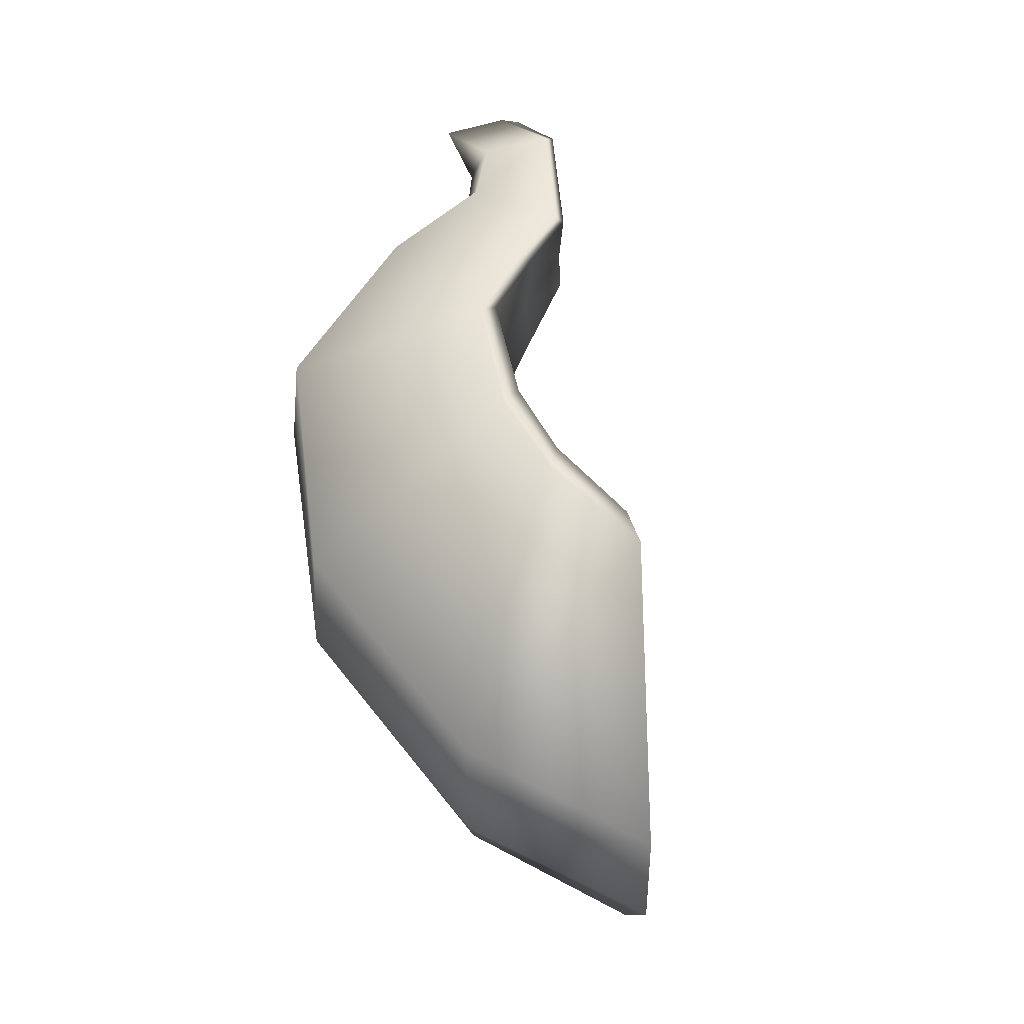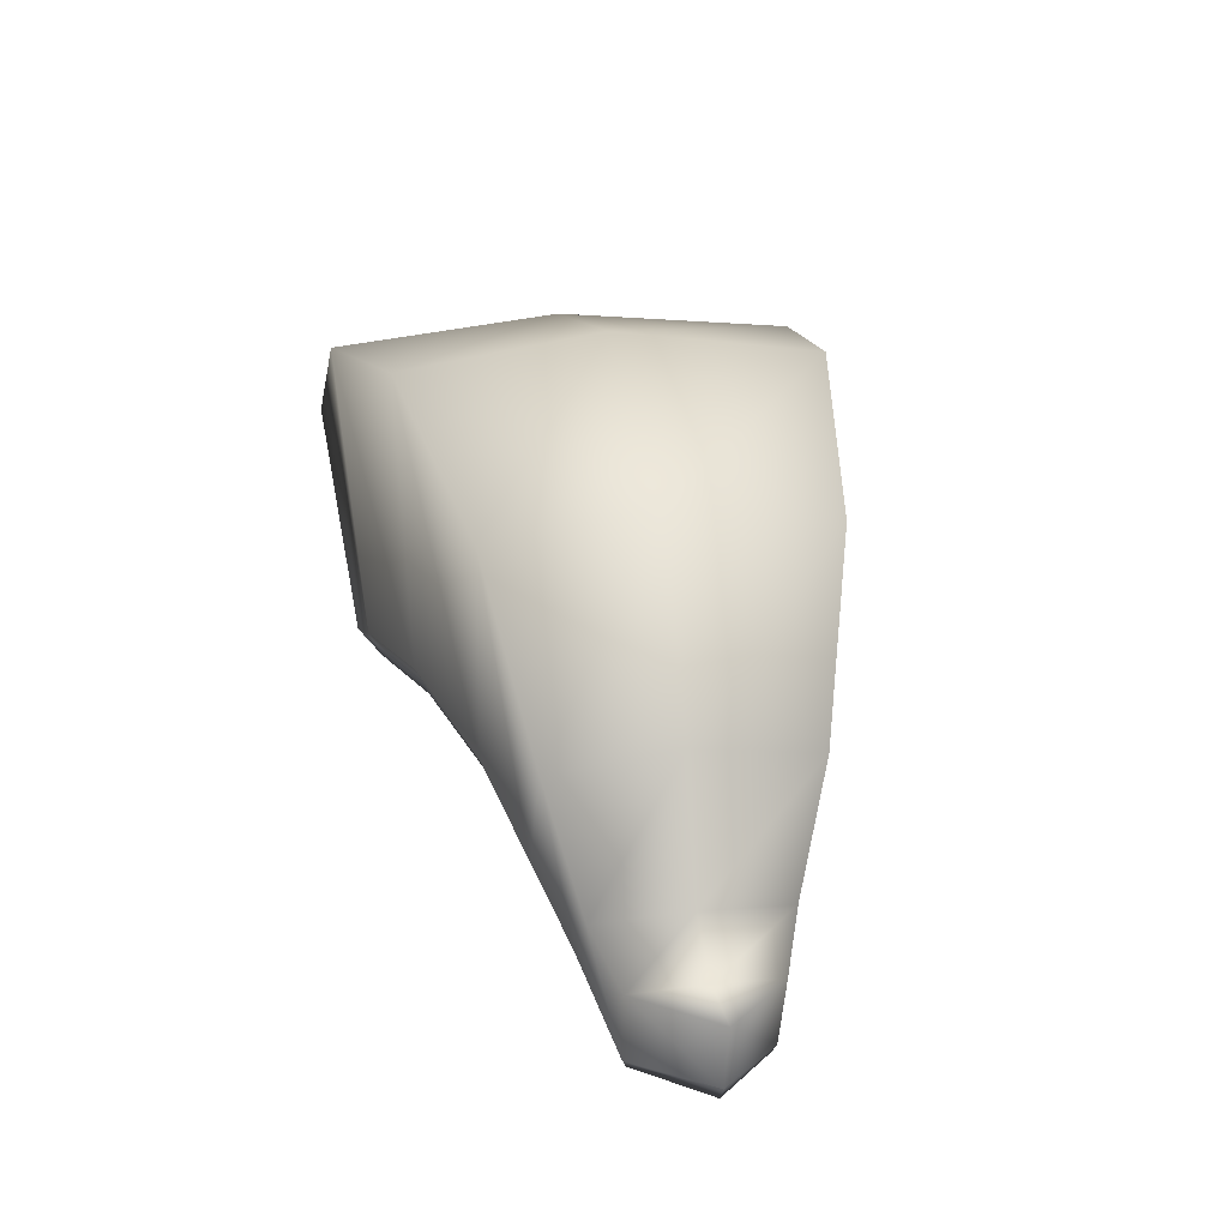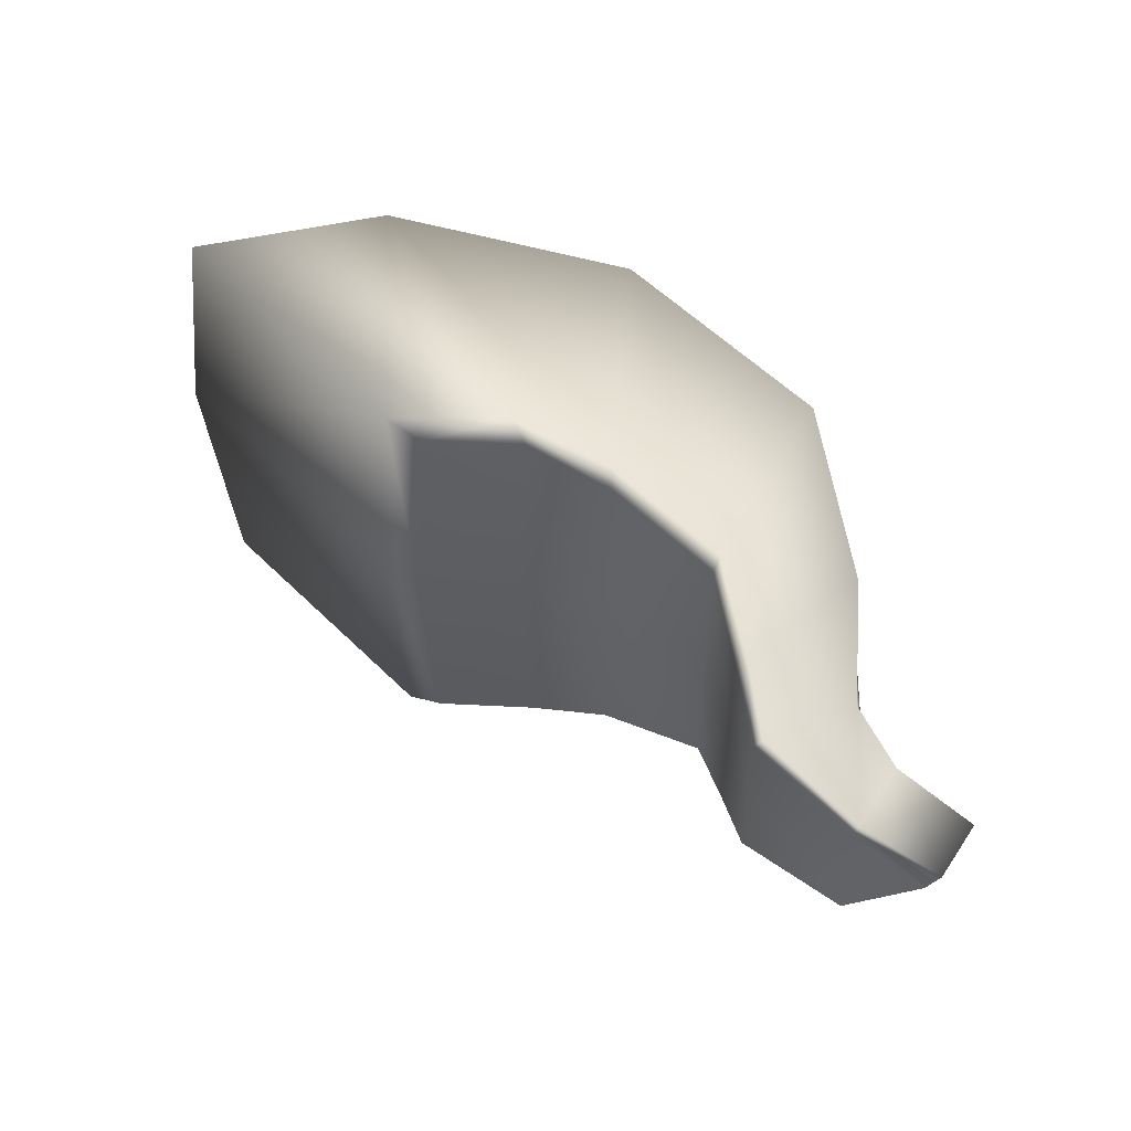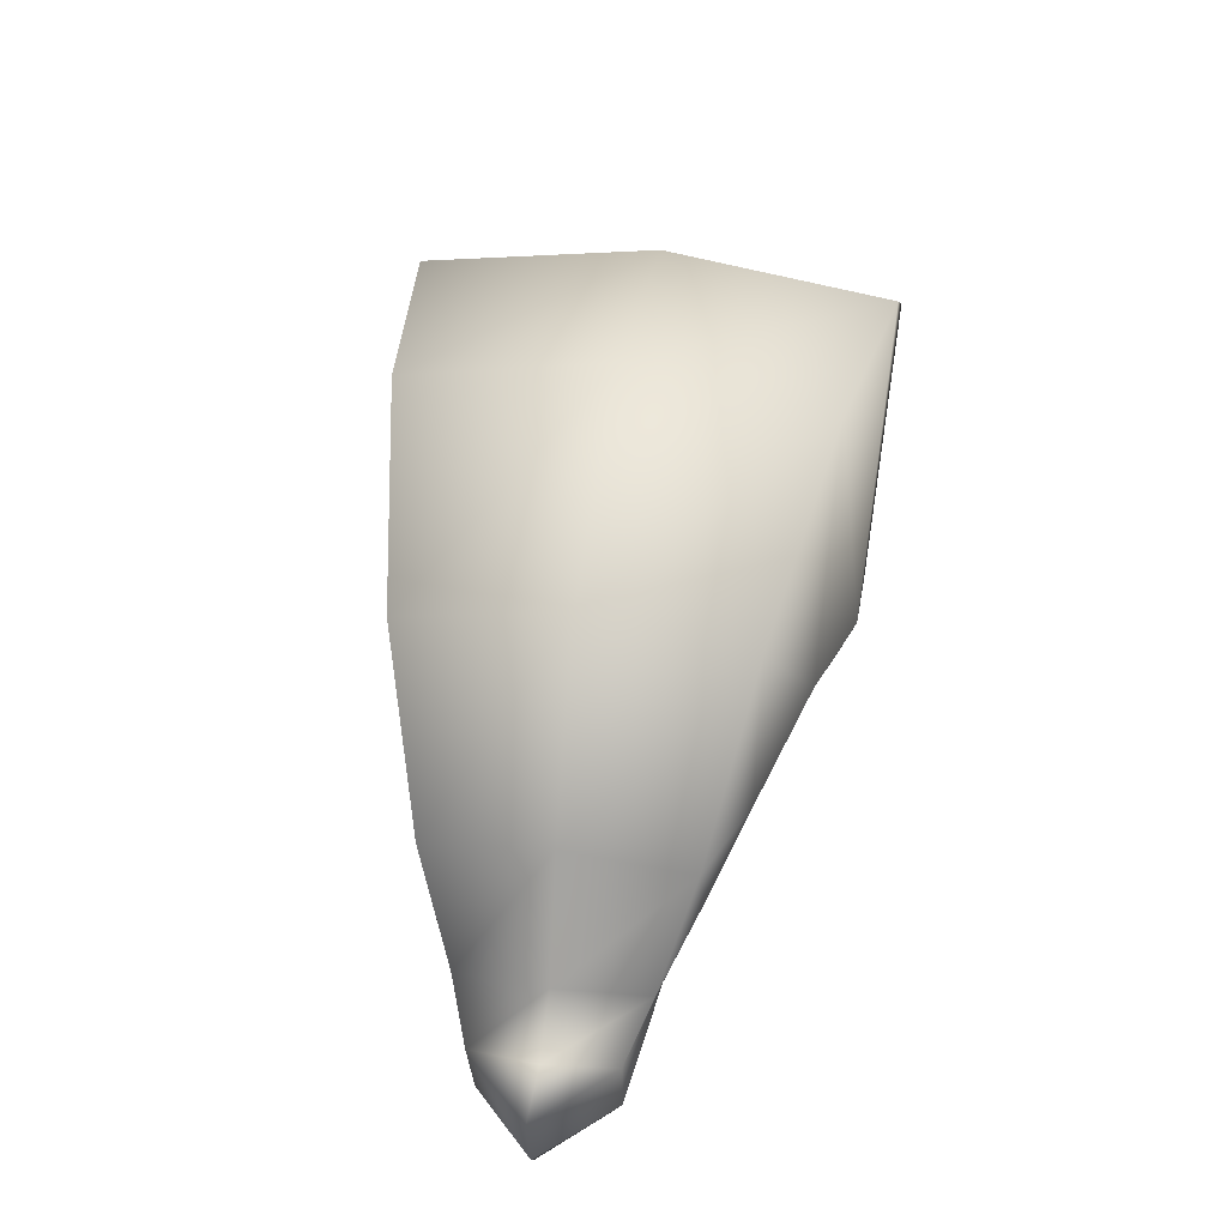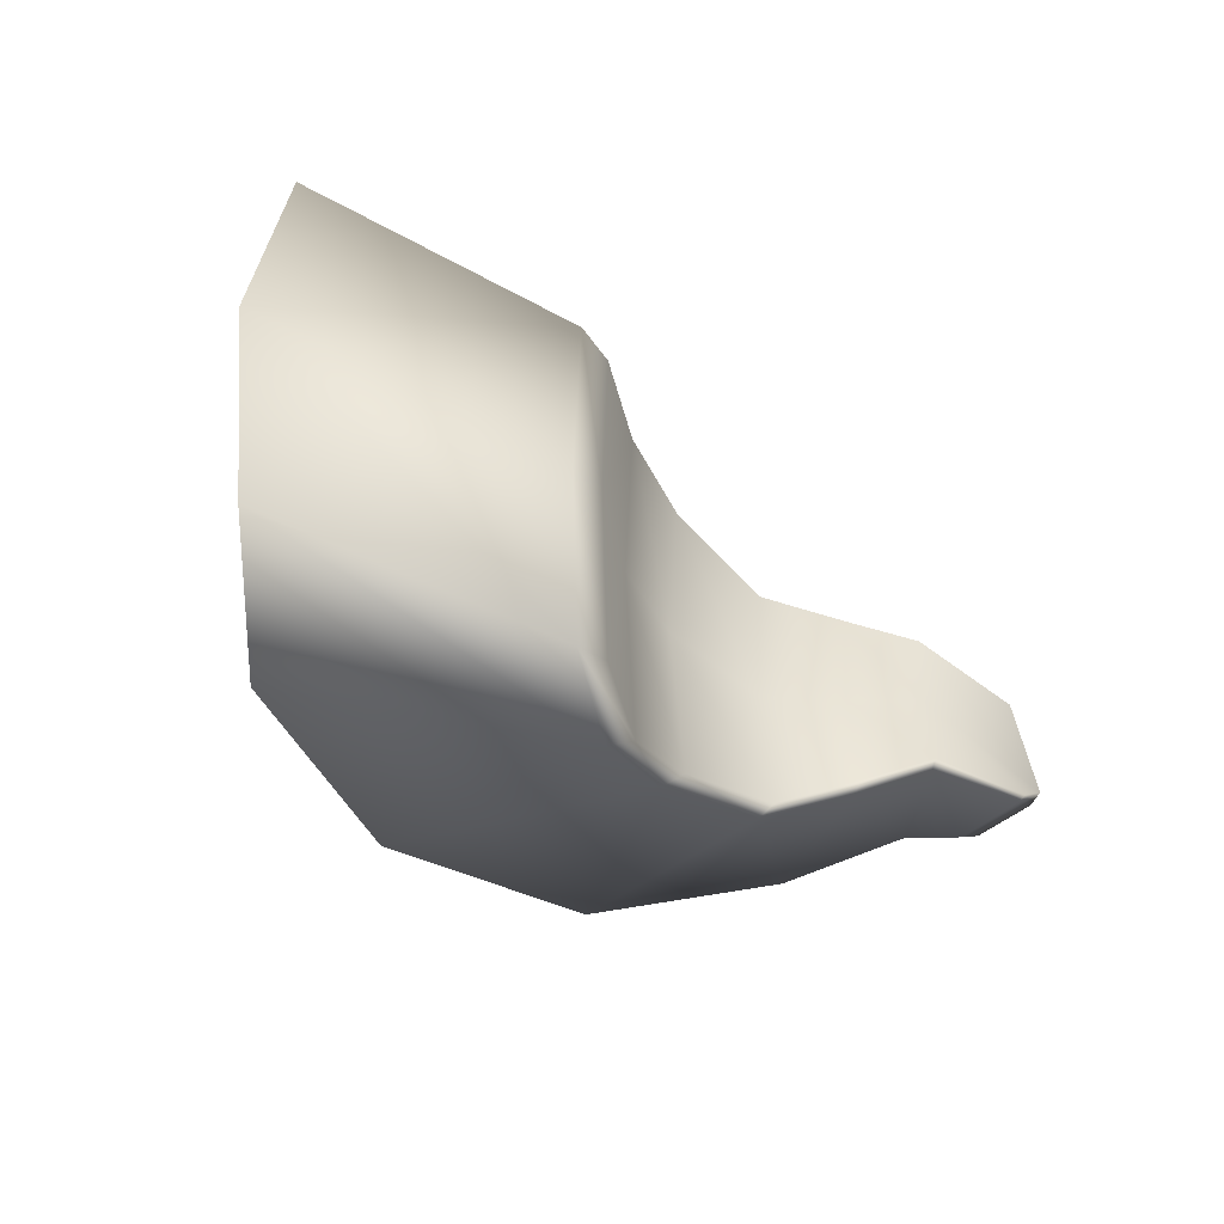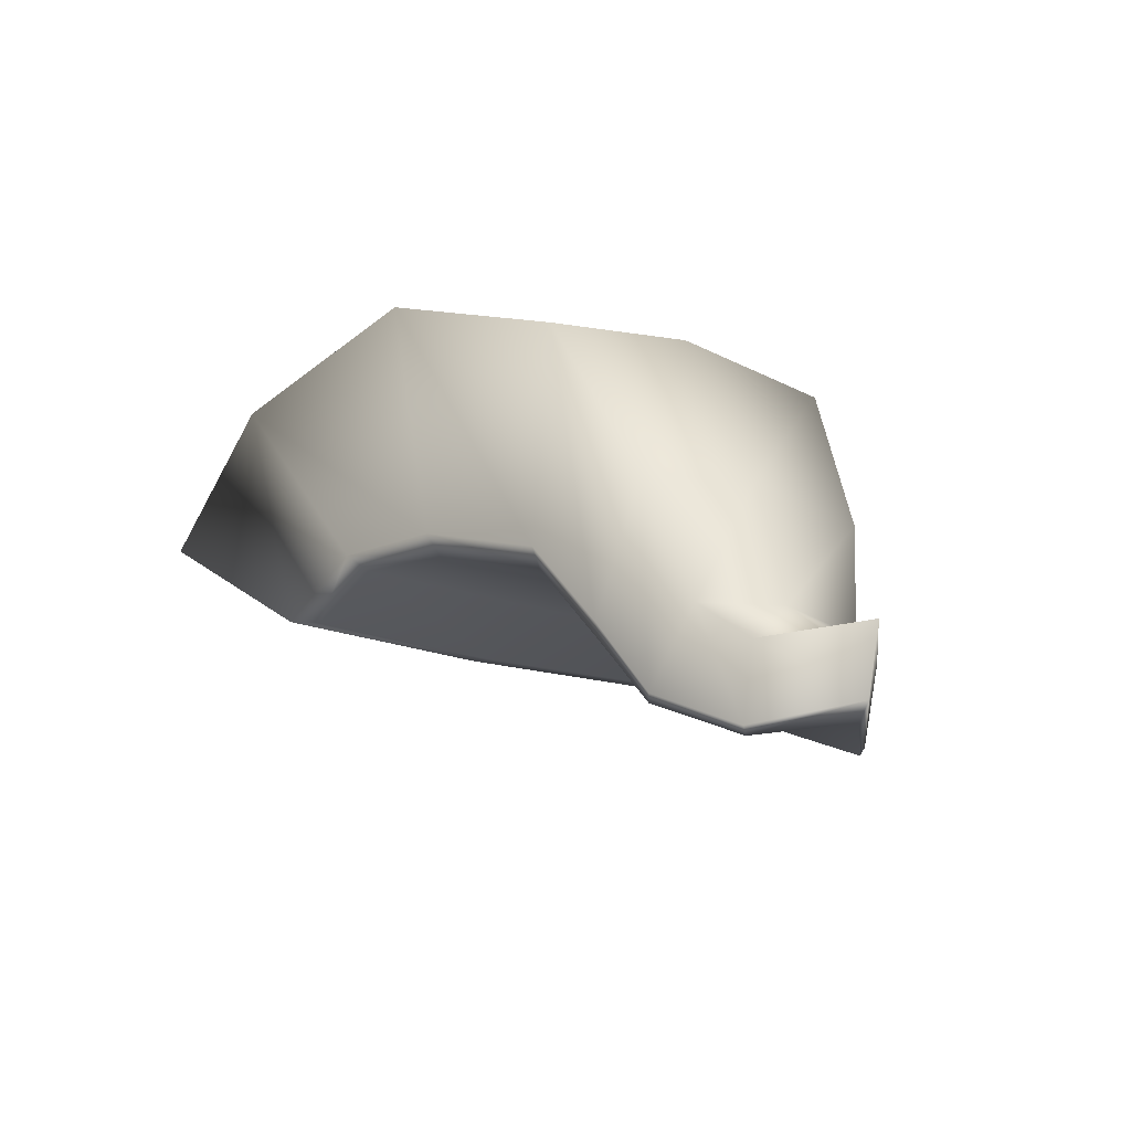
<metadata>
{"format":"obj","ext":"obj","renderer":"f3d","projection":"perspective","resolution":1024,"background":"white","views":[{"elev":70.5,"azim":-119.9,"up":"+Z"},{"elev":20.1,"azim":78.7,"up":"+Y"},{"elev":50.6,"azim":18.5,"up":"+Z"},{"elev":39.5,"azim":99.1,"up":"+Y"},{"elev":-47.3,"azim":-60.7,"up":"+Z"},{"elev":-18.8,"azim":56.2,"up":"+Y"}]}
</metadata>
<code>
o GoatTail_1_Mesh.005
v 0.3017 0.4148 0.02335
v 0.3002 0.4146 0
v 0.2703 0.4313 0
v 0.2737 0.4305 0.02412
v 0.3017 0.4148 -0.02335
v 0.2737 0.4305 -0.02412
v 0.3137 0.4187 0.02335
v 0.2884 0.4435 0
v 0.2914 0.4417 0.02412
v 0.3137 0.4187 -0.02335
v 0.2914 0.4417 -0.02412
v 0.3043 0.4138 0
v 0.3144 0.4169 0
v 0.3157 0.4167 0.02194
v 0.3057 0.414 0.02194
v 0.3057 0.414 -0.02194
v 0.3157 0.4167 -0.02194
v 0.316 0.4481 0
v 0.3175 0.4454 0.02075
v 0.324 0.4186 0.02009
v 0.324 0.4186 -0.02009
v 0.3175 0.4454 -0.02075
v 0.3246 0.4163 0.01888
v 0.3237 0.417 0
v 0.3246 0.4163 -0.01888
v 0.3401 0.4384 0
v 0.3403 0.436 0.01642
v 0.3366 0.4145 0.0159
v 0.3366 0.4145 -0.0159
v 0.3403 0.436 -0.01642
v 0.3363 0.4126 0.01494
v 0.3359 0.4134 0
v 0.3363 0.4126 -0.01494
v 0.3504 0.42 0
v 0.3498 0.4183 0.01266
v 0.3417 0.4063 0.01225
v 0.3417 0.4063 -0.01225
v 0.3498 0.4183 -0.01266
v 0.3409 0.4051 0.01151
v 0.3409 0.4058 0
v 0.3409 0.4051 -0.01151
v 0.3545 0.4067 0
v 0.3531 0.4057 0.009334
v 0.3455 0.3992 0.009038
v 0.3455 0.3992 -0.009037
v 0.3531 0.4057 -0.009334
v 0.3447 0.3985 0.00849
v 0.3447 0.3989 0
v 0.3447 0.3985 -0.00849
v 0.3666 0.4023 0
v 0.3582 0.4014 0.007114
v 0.3563 0.3941 0.006891
v 0.3563 0.3941 -0.006889
v 0.3582 0.4014 -0.007114
v 0.3561 0.3933 0.006471
v 0.3635 0.3938 0
v 0.3561 0.3933 -0.006471
v 0.3599 0.4026 0
v 0.3649 0.3955 0
f 1 4 3 2
f 5 2 3 6
f 12 13 14 15
f 4 9 8 3
f 1 7 9 4
f 6 11 10 5
f 3 8 11 6
f 16 17 13 12
f 7 1 15 14
f 1 2 12 15
f 5 10 17 16
f 2 5 16 12
f 8 9 19 18
f 9 7 20 19
f 10 11 22 21
f 11 8 18 22
f 7 14 23 20
f 14 13 24 23
f 17 10 21 25
f 13 17 25 24
f 18 19 27 26
f 19 20 28 27
f 21 22 30 29
f 22 18 26 30
f 20 23 31 28
f 23 24 32 31
f 25 21 29 33
f 24 25 33 32
f 26 27 35 34
f 27 28 36 35
f 29 30 38 37
f 30 26 34 38
f 28 31 39 36
f 31 32 40 39
f 33 29 37 41
f 32 33 41 40
f 34 35 43 42
f 35 36 44 43
f 37 38 46 45
f 38 34 42 46
f 36 39 47 44
f 39 40 48 47
f 41 37 45 49
f 40 41 49 48
f 42 43 51 58
f 43 44 52 51
f 45 46 54 53
f 46 42 58 54
f 44 47 55 52
f 47 48 56 55
f 49 45 53 57
f 48 49 57 56
f 50 59 53 54
f 59 52 55 56
f 58 51 50
f 54 58 50
f 51 52 59 50
f 53 59 56 57

</code>
